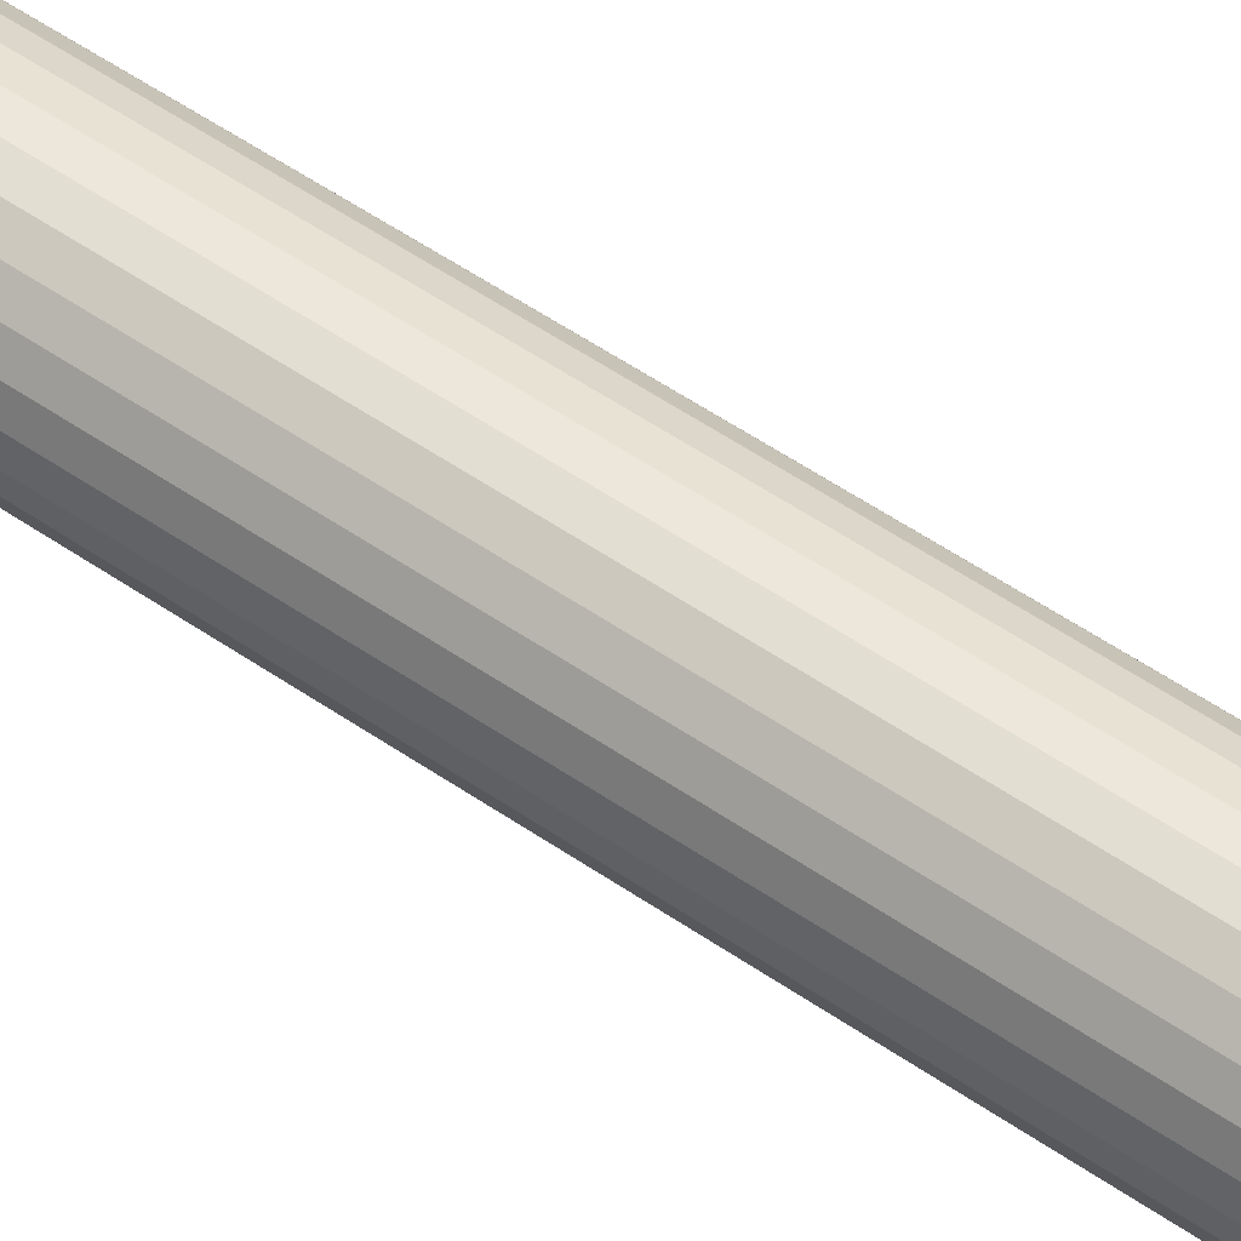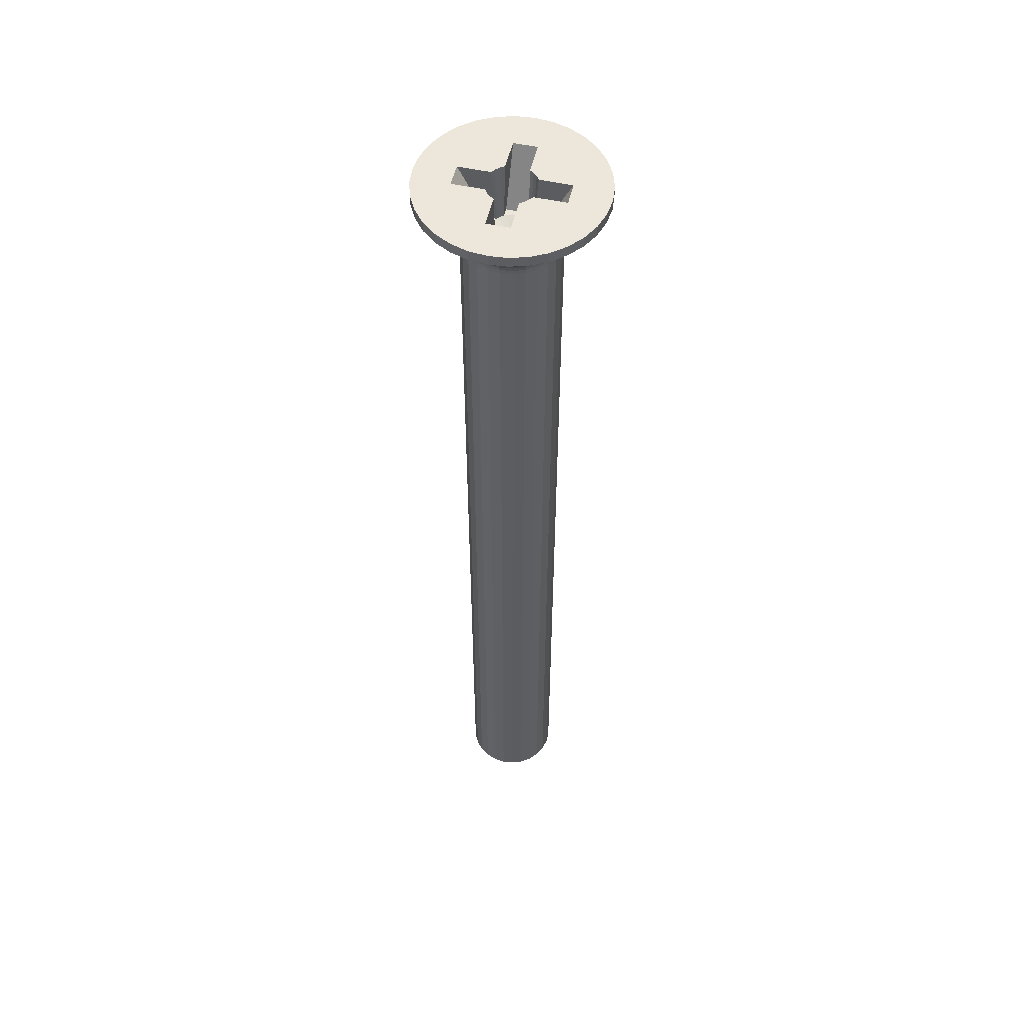
<metadata>
{"format":"obj","ext":"obj","renderer":"f3d","projection":"perspective","resolution":1024,"background":"white","views":[{"elev":50.9,"azim":127.5,"up":"+Y"},{"elev":53.2,"azim":103.2,"up":"+Z"}]}
</metadata>
<code>
v 2.609 410.7 11.55
v 2.098 410.3 11.41
v 2.585 410.4 11.55
v 2.395 410 11.55
v 2.292 409.8 11.55
v 1.861 410 11.41
v 1.595 410.3 11.27
v 1.714 410.5 11.27
v 0.04846 410.7 11.55
v 0.9128 410.6 11.27
v 1.329 410.7 11.13
v 0.5598 410.3 11.41
v 1.137 410.6 11.2
v 0.9444 410.5 11.27
v 0.9211 410.6 11.27
v 1.063 410.3 11.27
v 1.162 410.5 11.2
v 1.196 410.5 11.2
v 1.234 410.3 11.27
v 1.496 410.5 11.2
v 1.521 410.6 11.2
v 1.737 410.6 11.27
v 1.745 410.6 11.27
v 1.424 410.3 11.27
v 1.353 410.5 11.2
v 1.375 410.6 11.17
v 0.3659 409.8 11.55
v 0.2633 410 11.55
v 0.07295 410.4 11.55
v 0.1455 410.2 11.55
v 0.8867 409.5 11.55
v 0.7967 410 11.41
v 0.619 409.6 11.55
v 0.4851 409.7 11.55
v 1.179 409.4 11.55
v 1.139 409.8 11.41
v 1.479 409.4 11.55
v 1.771 409.5 11.55
v 1.519 409.8 11.41
v 2.173 409.7 11.55
v 2.039 409.6 11.55
v 2.512 410.2 11.55
v 4.086 409.2 11.65
v 4.353 409.9 11.65
v 4.209 409.2 11.91
v -1.716 409.1 12.14
v -1.106 408.5 11.91
v -1.245 408.4 12.14
v 4.487 409.9 11.91
v 4.582 410.7 11.91
v 4.443 410.7 11.65
v 4.27 410 11.37
v 4.358 410.7 11.37
v -1.551 409.2 11.91
v 4.242 410 11.08
v 3.985 409.3 11.08
v 4.011 409.3 11.37
v -1.429 409.2 11.65
v -1.002 408.6 11.65
v -0.9166 408.7 11.08
v -0.9382 408.7 11.37
v -1.327 409.3 11.08
v -1.353 409.3 11.37
v -0.5188 408 11.91
v -0.6248 407.9 12.14
v -0.4401 408.1 11.65
v -0.3752 408.2 11.08
v -0.3916 408.2 11.37
v 0.1755 407.6 11.91
v 0.1093 407.5 12.14
v 0.2247 407.8 11.65
v 0.2651 407.9 11.08
v 0.2549 407.9 11.37
v 0.9369 407.5 11.91
v 0.9144 407.3 12.14
v 0.9536 407.6 11.65
v 0.9639 407.7 11.37
v 0.9673 407.7 11.08
v 1.721 407.5 11.91
v 1.744 407.3 12.14
v 1.704 407.6 11.65
v 1.691 407.7 11.08
v 1.694 407.7 11.37
v 2.482 407.6 11.91
v 2.549 407.5 12.14
v 2.433 407.8 11.65
v 2.393 407.9 11.08
v 2.403 407.9 11.37
v 3.177 408 11.91
v 3.283 407.9 12.14
v 3.098 408.1 11.65
v 3.033 408.2 11.08
v 3.05 408.2 11.37
v 3.764 408.5 11.91
v 3.903 408.4 12.14
v 3.66 408.6 11.65
v 4.329 410.7 11.08
v -1.924 410.7 11.91
v -1.829 409.9 11.91
v -2.11 410.7 12.14
v -2.01 409.9 12.14
v 3.574 408.7 11.08
v 3.596 408.7 11.37
v -1.695 409.9 11.65
v -1.785 410.7 11.65
v 4.374 409.1 12.14
v -1.584 410 11.08
v -1.612 410 11.37
v -1.671 410.7 11.08
v -1.7 410.7 11.37
v 4.768 410.7 12.14
v 4.668 409.9 12.14
v 4.329 410.7 -45
v 4.242 411.4 -45
v 4.242 411.4 11.08
v 3.985 412.1 -45
v 3.985 412.1 11.08
v 3.574 412.7 -45
v 3.574 412.7 11.08
v 3.033 413.2 -45
v 3.033 413.2 11.08
v 2.393 413.5 -45
v 2.393 413.5 11.08
v 1.691 413.7 -45
v 1.691 413.7 11.08
v 0.9673 413.7 -45
v 0.9673 413.7 11.08
v 0.2651 413.5 -45
v 0.2651 413.5 11.08
v -0.3752 413.2 -45
v -0.3752 413.2 11.08
v -0.9166 412.7 -45
v -0.9166 412.7 11.08
v -1.327 412.1 -45
v -1.327 412.1 11.08
v -1.584 411.4 -45
v -1.584 411.4 11.08
v -1.671 410.7 -45
v 1.329 415.2 13.24
v 2.505 415.1 13.24
v 1.744 414.1 12.14
v 0.1527 415.1 13.24
v 0.9144 414.1 12.14
v 0.1093 413.9 12.14
v -0.8332 415.9 14.35
v 0.2267 416.2 14.35
v -0.9434 414.6 13.24
v -0.6248 413.5 12.14
v -1.81 415.4 14.35
v -1.885 413.9 13.24
v -1.245 413 12.14
v 5.287 411.2 12.69
v 4.668 411.5 12.14
v 5.047 412.1 12.69
v 4.374 412.3 12.14
v 5.265 413 13.24
v 5.719 411.9 13.24
v 6.383 411.3 13.8
v 6.87 411.8 14.35
v 6.979 410.7 14.35
v 4.568 413 12.69
v 3.903 413 12.14
v 4.543 413.9 13.24
v 5.269 413.9 13.8
v 5.324 414.7 14.35
v 6.027 413.8 14.35
v 4.563 414.6 13.8
v 4.468 415.4 14.35
v 3.601 414.6 13.24
v 1.829 415.8 13.8
v 1.329 416.3 14.35
v 2.431 416.2 14.35
v 0.8293 415.8 13.8
v -1.91 413 12.69
v -1.716 412.3 12.14
v -2.607 413 13.24
v -1.905 414.6 13.8
v -2.666 414.7 14.35
v -2.389 412.1 12.69
v -2.01 411.5 12.14
v -3.061 411.9 13.24
v -2.611 413.9 13.8
v -3.369 413.8 14.35
v -2.629 411.2 12.69
v -3.725 411.3 13.8
v -4.321 410.7 14.35
v -4.212 411.8 14.35
v 6.52 412.1 14.07
v 6.549 412.8 14.35
v -3.862 412.1 14.07
v -3.891 412.8 14.35
v 5.911 412.6 13.66
v -3.253 412.6 13.66
v 5.642 413.3 13.73
v -2.984 413.3 13.73
v 3.283 413.5 12.14
v 2.549 413.9 12.14
v 3.491 415.9 14.35
v 6.87 411.8 15
v 6.979 410.7 15
v 6.549 412.8 15
v 6.027 413.8 15
v 5.324 414.7 15
v 4.468 415.4 15
v 3.491 415.9 15
v 2.431 416.2 15
v 1.329 416.3 15
v 0.2267 416.2 15
v -0.8332 415.9 15
v -1.81 415.4 15
v -2.666 414.7 15
v -3.369 413.8 15
v -3.891 412.8 15
v -4.212 411.8 15
v -4.321 410.7 15
v 2.039 409.1 11.55
v 2.039 407.4 15
v 2.039 409.3 15
v 2.039 412.3 11.55
v 2.039 411.7 11.55
v 2.039 412 15
v 2.039 414 15
v 0.619 409.1 11.55
v 0.619 409.3 15
v 0.619 407.4 15
v 0.619 412.3 11.55
v 0.619 414 15
v 0.619 412 15
v 0.619 411.7 11.55
v 2.909 410 11.55
v 2.909 411.4 11.55
v 2.585 410.9 11.55
v 2.512 411.2 11.55
v 2.395 411.4 11.55
v 1.771 411.9 11.55
v 1.479 412 11.55
v 1.179 412 11.55
v 0.8867 411.9 11.55
v -0.2509 411.4 11.55
v -0.01701 411.4 15
v -1.971 411.4 15
v 0.2633 411.4 11.55
v -0.2509 410 11.55
v -1.971 410 15
v -0.01701 410 15
v 2.675 410 15
v 4.629 410 15
v 4.629 411.4 15
v 2.675 411.4 15
v 0.1509 411.6 15
v 0.3657 411.9 15
v 5.324 406.7 15
v 2.507 409.7 15
v 6.027 407.5 15
v 6.549 408.5 15
v -4.212 409.6 15
v -3.891 408.5 15
v -3.369 407.5 15
v -2.666 406.7 15
v 2.292 411.9 15
v 2.507 411.6 15
v -1.81 406 15
v -0.8332 405.5 15
v 0.2267 405.1 15
v 1.329 405 15
v 6.87 409.6 15
v 2.431 405.1 15
v 3.491 405.5 15
v 0.3657 409.5 15
v 0.1509 409.7 15
v 4.468 406 15
v 2.292 409.5 15
v -4.212 409.6 14.35
v -3.891 408.5 14.35
v -3.369 407.5 14.35
v -2.666 406.7 14.35
v -1.81 406 14.35
v -0.8332 405.5 14.35
v 0.2267 405.1 14.35
v 1.329 405 14.35
v 2.431 405.1 14.35
v 3.491 405.5 14.35
v 4.468 406 14.35
v 5.324 406.7 14.35
v 6.027 407.5 14.35
v 6.549 408.5 14.35
v 6.87 409.6 14.35
v 1.329 406.1 13.24
v 0.1527 406.3 13.24
v 2.505 406.3 13.24
v 3.601 406.7 13.24
v 4.543 407.5 13.24
v -2.629 410.2 12.69
v -2.389 409.2 12.69
v -2.607 408.4 13.24
v -3.061 409.5 13.24
v -3.725 410 13.8
v -1.91 408.3 12.69
v -1.885 407.5 13.24
v -2.611 407.4 13.8
v -1.905 406.7 13.8
v -0.9434 406.7 13.24
v 0.8293 405.6 13.8
v 1.829 405.6 13.8
v 4.568 408.3 12.69
v 5.265 408.4 13.24
v 4.563 406.7 13.8
v 5.047 409.2 12.69
v 5.719 409.5 13.24
v 5.269 407.4 13.8
v 5.287 410.2 12.69
v 6.383 410 13.8
v -3.862 409.3 14.07
v 6.52 409.3 14.07
v -3.253 408.8 13.66
v 5.911 408.8 13.66
v -2.984 408.1 13.73
v 5.642 408.1 13.73
v -1.584 410 -45
v -1.327 409.3 -45
v -0.9166 408.7 -45
v -0.3752 408.2 -45
v 0.2651 407.9 -45
v 0.9673 407.7 -45
v 1.691 407.7 -45
v 2.393 407.9 -45
v 3.033 408.2 -45
v 3.574 408.7 -45
v 3.985 409.3 -45
v 4.242 410 -45
v -1.551 412.2 11.91
v -1.695 411.4 11.65
v -1.829 411.5 11.91
v -1.612 411.4 11.37
v 4.209 412.2 11.91
v 3.764 412.8 11.91
v -1.353 412.1 11.37
v -1.429 412.1 11.65
v 4.086 412.1 11.65
v 3.66 412.7 11.65
v 3.596 412.7 11.37
v 4.011 412.1 11.37
v 3.177 413.4 11.91
v 3.098 413.2 11.65
v 3.05 413.2 11.37
v 2.482 413.7 11.91
v 2.433 413.6 11.65
v 2.403 413.5 11.37
v 1.721 413.9 11.91
v 1.704 413.8 11.65
v 1.694 413.7 11.37
v 0.9369 413.9 11.91
v 0.9536 413.8 11.65
v 0.9639 413.7 11.37
v 0.1755 413.7 11.91
v 0.2247 413.6 11.65
v 0.2549 413.5 11.37
v -0.5188 413.4 11.91
v -0.4401 413.2 11.65
v -0.3916 413.2 11.37
v -1.106 412.8 11.91
v -1.002 412.7 11.65
v 4.487 411.5 11.91
v -0.9382 412.7 11.37
v 4.353 411.4 11.65
v 4.27 411.4 11.37
v 0.1455 411.2 11.55
v 0.07295 410.9 11.55
v 2.292 411.5 11.55
v 2.173 411.6 11.55
v 0.4851 411.6 11.55
v 0.3659 411.5 11.55
v 0.5598 411.1 11.41
v 0.7967 411.3 11.41
v 1.063 411 11.27
v 0.9444 410.9 11.27
v 1.745 410.8 11.27
v 2.098 411.1 11.41
v 1.521 410.8 11.2
v 1.714 410.9 11.27
v 1.737 410.8 11.27
v 1.595 411 11.27
v 1.496 410.8 11.2
v 1.462 410.8 11.2
v 1.424 411.1 11.27
v 1.162 410.8 11.2
v 1.137 410.8 11.2
v 0.9211 410.8 11.27
v 0.9128 410.8 11.27
v 1.234 411.1 11.27
v 1.305 410.9 11.2
v 1.283 410.8 11.17
v 1.861 411.3 11.41
v 1.519 411.5 11.41
v 1.139 411.5 11.41
f 1 2 3
f 4 2 5
f 5 2 6
f 7 2 8
f 6 2 7
f 9 10 11
f 12 10 9
f 11 10 13
f 14 15 12
f 13 15 14
f 12 15 10
f 10 15 13
f 16 17 14
f 13 17 11
f 14 17 13
f 16 18 17
f 19 18 16
f 17 18 11
f 8 20 7
f 20 21 11
f 8 21 20
f 2 22 8
f 8 22 21
f 11 23 1
f 1 23 2
f 21 23 11
f 2 23 22
f 22 23 21
f 24 25 19
f 19 25 18
f 24 26 25
f 25 26 18
f 20 26 7
f 7 26 24
f 18 26 11
f 11 26 20
f 27 12 28
f 29 12 9
f 30 12 29
f 28 12 30
f 31 32 33
f 34 32 27
f 33 32 34
f 14 32 16
f 12 32 14
f 27 32 12
f 35 36 31
f 37 36 35
f 32 36 16
f 16 36 19
f 31 36 32
f 38 39 37
f 37 39 36
f 19 39 24
f 36 39 19
f 40 6 41
f 5 6 40
f 41 6 38
f 39 6 24
f 38 6 39
f 24 6 7
f 42 2 4
f 3 2 42
f 43 44 45
f 46 47 48
f 49 44 50
f 45 44 49
f 51 52 53
f 54 47 46
f 55 52 56
f 56 52 57
f 57 52 43
f 58 59 54
f 44 52 51
f 43 52 44
f 53 52 55
f 54 59 47
f 60 61 62
f 63 61 58
f 62 61 63
f 58 61 59
f 48 64 65
f 47 64 48
f 59 66 47
f 47 66 64
f 67 68 60
f 60 68 61
f 59 68 66
f 61 68 59
f 65 69 70
f 64 69 65
f 66 71 64
f 64 71 69
f 72 73 67
f 66 73 71
f 67 73 68
f 68 73 66
f 70 74 75
f 69 74 70
f 69 76 74
f 71 76 69
f 73 77 71
f 78 77 72
f 71 77 76
f 72 77 73
f 74 79 75
f 75 79 80
f 76 81 74
f 74 81 79
f 82 83 78
f 76 83 81
f 78 83 77
f 77 83 76
f 79 84 80
f 80 84 85
f 81 86 79
f 79 86 84
f 87 88 82
f 82 88 83
f 81 88 86
f 83 88 81
f 84 89 85
f 85 89 90
f 86 91 84
f 84 91 89
f 92 93 87
f 86 93 91
f 87 93 88
f 88 93 86
f 90 94 95
f 89 94 90
f 91 96 89
f 55 97 53
f 89 96 94
f 98 99 100
f 100 99 101
f 102 103 92
f 91 103 96
f 92 103 93
f 93 103 91
f 98 104 99
f 105 104 98
f 95 45 106
f 94 45 95
f 107 108 109
f 110 108 105
f 109 108 110
f 105 108 104
f 96 43 94
f 94 43 45
f 101 54 46
f 56 57 102
f 96 57 43
f 102 57 103
f 99 54 101
f 103 57 96
f 111 49 50
f 106 49 112
f 104 58 99
f 112 49 111
f 99 58 54
f 104 63 58
f 62 63 107
f 45 49 106
f 107 63 108
f 50 44 51
f 108 63 104
f 97 113 114
f 115 114 116
f 115 97 114
f 117 116 118
f 117 115 116
f 119 118 120
f 119 117 118
f 121 120 122
f 121 119 120
f 123 122 124
f 123 121 122
f 125 124 126
f 125 123 124
f 127 126 128
f 127 125 126
f 129 128 130
f 129 127 128
f 131 130 132
f 131 129 130
f 133 132 134
f 133 131 132
f 135 134 136
f 135 133 134
f 137 136 138
f 137 135 136
f 109 137 138
f 139 140 141
f 142 143 144
f 142 145 146
f 142 139 143
f 147 144 148
f 147 149 145
f 147 142 144
f 147 145 142
f 150 148 151
f 150 147 148
f 152 111 153
f 154 153 155
f 154 156 157
f 154 157 152
f 154 152 153
f 158 159 160
f 158 160 111
f 158 111 152
f 158 152 157
f 161 155 162
f 161 154 155
f 161 156 154
f 161 162 163
f 161 163 156
f 164 165 166
f 164 156 163
f 167 164 163
f 167 168 165
f 167 163 169
f 167 169 168
f 167 165 164
f 170 171 172
f 170 172 140
f 170 140 139
f 173 170 139
f 173 146 171
f 173 171 170
f 173 142 146
f 173 139 142
f 174 151 175
f 174 150 151
f 174 176 150
f 177 178 149
f 177 149 147
f 177 147 150
f 179 175 180
f 179 174 175
f 179 176 174
f 179 181 176
f 182 177 150
f 182 183 178
f 182 150 176
f 182 178 177
f 184 180 100
f 184 181 179
f 184 179 180
f 185 100 186
f 185 181 184
f 185 186 187
f 185 184 100
f 188 189 159
f 188 159 158
f 188 158 157
f 190 187 191
f 190 181 185
f 190 185 187
f 192 188 157
f 192 189 188
f 192 157 156
f 193 181 190
f 193 176 181
f 193 190 191
f 194 156 164
f 194 166 189
f 194 192 156
f 194 189 192
f 194 164 166
f 195 183 182
f 195 182 176
f 195 191 183
f 195 193 191
f 195 176 193
f 163 162 196
f 169 196 197
f 169 198 168
f 169 163 196
f 140 197 141
f 140 172 198
f 140 169 197
f 140 198 169
f 139 141 143
f 199 160 159
f 199 200 160
f 201 159 189
f 201 199 159
f 202 189 166
f 202 201 189
f 203 166 165
f 203 202 166
f 204 165 168
f 204 203 165
f 205 168 198
f 205 204 168
f 206 198 172
f 206 205 198
f 207 172 171
f 207 206 172
f 208 171 146
f 208 207 171
f 209 146 145
f 209 208 146
f 210 145 149
f 210 209 145
f 211 149 178
f 211 210 149
f 212 178 183
f 212 211 178
f 213 183 191
f 213 212 183
f 214 191 187
f 214 213 191
f 215 214 187
f 215 187 186
f 216 217 218
f 41 216 218
f 219 220 221
f 219 221 222
f 223 224 225
f 33 224 223
f 226 227 228
f 226 228 229
f 41 38 216
f 38 37 216
f 35 223 37
f 37 223 216
f 35 31 223
f 31 33 223
f 230 42 4
f 230 3 42
f 230 1 3
f 1 231 232
f 230 231 1
f 231 233 232
f 231 234 233
f 220 219 235
f 219 236 235
f 237 226 238
f 238 226 229
f 219 226 236
f 236 226 237
f 239 240 241
f 242 240 239
f 243 244 245
f 28 243 245
f 230 4 246
f 230 246 247
f 231 248 249
f 231 249 234
f 227 241 250
f 227 210 211
f 227 211 241
f 227 251 228
f 227 250 251
f 247 217 252
f 247 253 217
f 247 252 254
f 247 246 253
f 209 210 227
f 255 247 254
f 244 215 256
f 244 256 257
f 244 257 258
f 244 258 259
f 222 260 261
f 222 221 260
f 225 259 262
f 248 222 261
f 225 262 263
f 225 263 264
f 225 264 265
f 248 261 249
f 225 244 259
f 208 209 227
f 266 247 255
f 241 213 214
f 207 227 222
f 241 214 215
f 241 215 244
f 207 208 227
f 200 247 266
f 217 265 267
f 217 267 268
f 200 248 247
f 217 225 265
f 206 207 222
f 199 248 200
f 269 244 225
f 269 270 244
f 205 206 222
f 224 269 225
f 201 248 199
f 204 205 222
f 245 244 270
f 212 213 241
f 202 248 201
f 203 222 248
f 203 204 222
f 271 217 268
f 203 248 202
f 250 241 240
f 272 218 217
f 211 212 241
f 252 217 271
f 253 272 217
f 256 215 186
f 256 186 273
f 257 273 274
f 257 256 273
f 258 274 275
f 258 257 274
f 259 275 276
f 259 258 275
f 262 276 277
f 262 259 276
f 263 277 278
f 263 262 277
f 264 278 279
f 264 263 278
f 265 279 280
f 265 264 279
f 267 280 281
f 267 265 280
f 268 281 282
f 268 267 281
f 271 282 283
f 271 268 282
f 252 283 284
f 252 271 283
f 254 284 285
f 254 252 284
f 255 285 286
f 255 254 285
f 266 286 287
f 266 255 286
f 200 266 287
f 200 287 160
f 288 289 75
f 290 80 85
f 290 282 281
f 290 288 80
f 291 85 90
f 291 283 282
f 291 290 85
f 291 282 290
f 292 90 95
f 292 291 90
f 293 100 101
f 294 101 46
f 294 295 296
f 294 296 293
f 294 293 101
f 297 186 100
f 297 273 186
f 297 100 293
f 297 293 296
f 298 46 48
f 298 294 46
f 298 295 294
f 298 48 299
f 298 299 295
f 300 276 275
f 300 295 299
f 301 300 299
f 301 277 276
f 301 299 302
f 301 276 300
f 301 302 277
f 303 280 279
f 303 279 289
f 303 289 288
f 304 303 288
f 304 281 280
f 304 280 303
f 304 290 281
f 304 288 290
f 305 95 106
f 305 292 95
f 305 306 292
f 307 284 283
f 307 283 291
f 307 291 292
f 308 106 112
f 308 305 106
f 308 306 305
f 308 309 306
f 310 307 292
f 310 285 284
f 310 292 306
f 310 284 307
f 311 112 111
f 311 309 308
f 311 308 112
f 312 111 160
f 312 309 311
f 312 160 287
f 312 311 111
f 313 274 273
f 313 273 297
f 313 297 296
f 314 287 286
f 314 312 287
f 314 309 312
f 315 313 296
f 315 296 295
f 315 274 313
f 316 309 314
f 316 306 309
f 316 314 286
f 317 295 300
f 317 275 274
f 317 315 295
f 317 274 315
f 317 300 275
f 318 285 310
f 318 310 306
f 318 286 285
f 318 316 286
f 318 306 316
f 299 48 65
f 302 65 70
f 302 278 277
f 302 299 65
f 289 70 75
f 289 279 278
f 289 302 70
f 289 278 302
f 288 75 80
f 109 138 319
f 107 319 320
f 107 109 319
f 62 320 321
f 62 107 320
f 60 321 322
f 60 62 321
f 67 322 323
f 67 60 322
f 72 323 324
f 72 67 323
f 78 324 325
f 78 72 324
f 82 325 326
f 82 78 325
f 87 326 327
f 87 82 326
f 92 327 328
f 92 87 327
f 102 328 329
f 102 92 328
f 56 329 330
f 56 102 329
f 55 330 113
f 55 56 330
f 97 55 113
f 329 328 327
f 325 327 326
f 118 114 113
f 118 116 114
f 118 330 329
f 118 113 330
f 120 329 327
f 120 118 329
f 122 120 327
f 124 327 325
f 124 122 327
f 128 126 124
f 128 323 322
f 128 324 323
f 128 325 324
f 128 124 325
f 134 138 136
f 134 319 138
f 134 320 319
f 134 321 320
f 134 322 321
f 130 128 322
f 132 322 134
f 132 130 322
f 331 332 333
f 333 332 98
f 137 334 135
f 105 334 110
f 335 336 155
f 135 334 337
f 337 334 338
f 339 340 335
f 332 334 105
f 338 334 332
f 110 334 137
f 335 340 336
f 119 341 117
f 342 341 339
f 117 341 342
f 339 341 340
f 162 343 196
f 336 343 162
f 340 344 336
f 336 344 343
f 341 345 340
f 121 345 119
f 340 345 344
f 119 345 341
f 196 346 197
f 343 346 196
f 344 347 343
f 343 347 346
f 123 348 121
f 345 348 344
f 344 348 347
f 121 348 345
f 197 349 141
f 346 349 197
f 347 350 346
f 346 350 349
f 125 351 123
f 348 351 347
f 123 351 348
f 347 351 350
f 349 352 141
f 141 352 143
f 349 353 352
f 350 353 349
f 127 354 125
f 125 354 351
f 351 354 350
f 350 354 353
f 352 355 143
f 143 355 144
f 352 356 355
f 353 356 352
f 129 357 127
f 127 357 354
f 354 357 353
f 353 357 356
f 144 358 148
f 355 358 144
f 355 359 358
f 356 359 355
f 131 360 129
f 129 360 357
f 357 360 356
f 356 360 359
f 148 361 151
f 358 361 148
f 359 362 358
f 137 109 110
f 358 362 361
f 50 363 111
f 111 363 153
f 133 364 131
f 359 364 362
f 131 364 360
f 360 364 359
f 51 365 50
f 151 331 175
f 50 365 363
f 361 331 151
f 115 366 97
f 53 366 51
f 97 366 53
f 51 366 365
f 362 338 361
f 361 338 331
f 153 335 155
f 135 337 133
f 362 337 338
f 133 337 364
f 363 335 153
f 364 337 362
f 365 339 363
f 175 333 180
f 180 333 100
f 100 333 98
f 363 339 335
f 365 342 339
f 117 342 115
f 331 333 175
f 115 342 366
f 98 332 105
f 366 342 365
f 338 332 331
f 155 336 162
f 30 243 28
f 30 29 243
f 29 9 243
f 242 239 367
f 367 239 368
f 368 239 9
f 9 239 243
f 217 223 225
f 217 216 223
f 219 222 227
f 219 227 226
f 244 239 241
f 244 243 239
f 230 247 248
f 230 248 231
f 218 272 41
f 41 272 40
f 40 253 5
f 5 253 4
f 272 253 40
f 253 246 4
f 249 261 234
f 234 261 369
f 369 260 370
f 370 260 220
f 261 260 369
f 260 221 220
f 228 251 229
f 229 251 371
f 371 250 372
f 372 250 242
f 251 250 371
f 250 240 242
f 245 270 28
f 28 270 27
f 27 269 34
f 34 269 33
f 270 269 27
f 269 224 33
f 368 373 367
f 9 373 368
f 242 373 372
f 372 373 374
f 375 373 376
f 374 373 375
f 1 377 11
f 378 377 1
f 11 377 379
f 380 381 378
f 379 381 380
f 378 381 377
f 377 381 379
f 382 383 380
f 379 383 11
f 380 383 379
f 382 384 383
f 385 384 382
f 383 384 11
f 376 386 375
f 386 387 11
f 376 387 386
f 373 388 376
f 376 388 387
f 11 389 9
f 9 389 373
f 387 389 11
f 373 389 388
f 388 389 387
f 390 391 385
f 385 391 384
f 390 392 391
f 391 392 384
f 386 392 375
f 375 392 390
f 384 392 11
f 11 392 386
f 369 378 234
f 232 378 1
f 233 378 232
f 234 378 233
f 235 393 220
f 370 393 369
f 220 393 370
f 380 393 382
f 378 393 380
f 369 393 378
f 236 394 235
f 393 394 382
f 382 394 385
f 235 394 393
f 237 395 236
f 238 395 237
f 385 395 390
f 236 395 394
f 394 395 385
f 371 374 229
f 372 374 371
f 229 374 238
f 395 374 390
f 390 374 375
f 238 374 395
f 367 373 242

</code>
